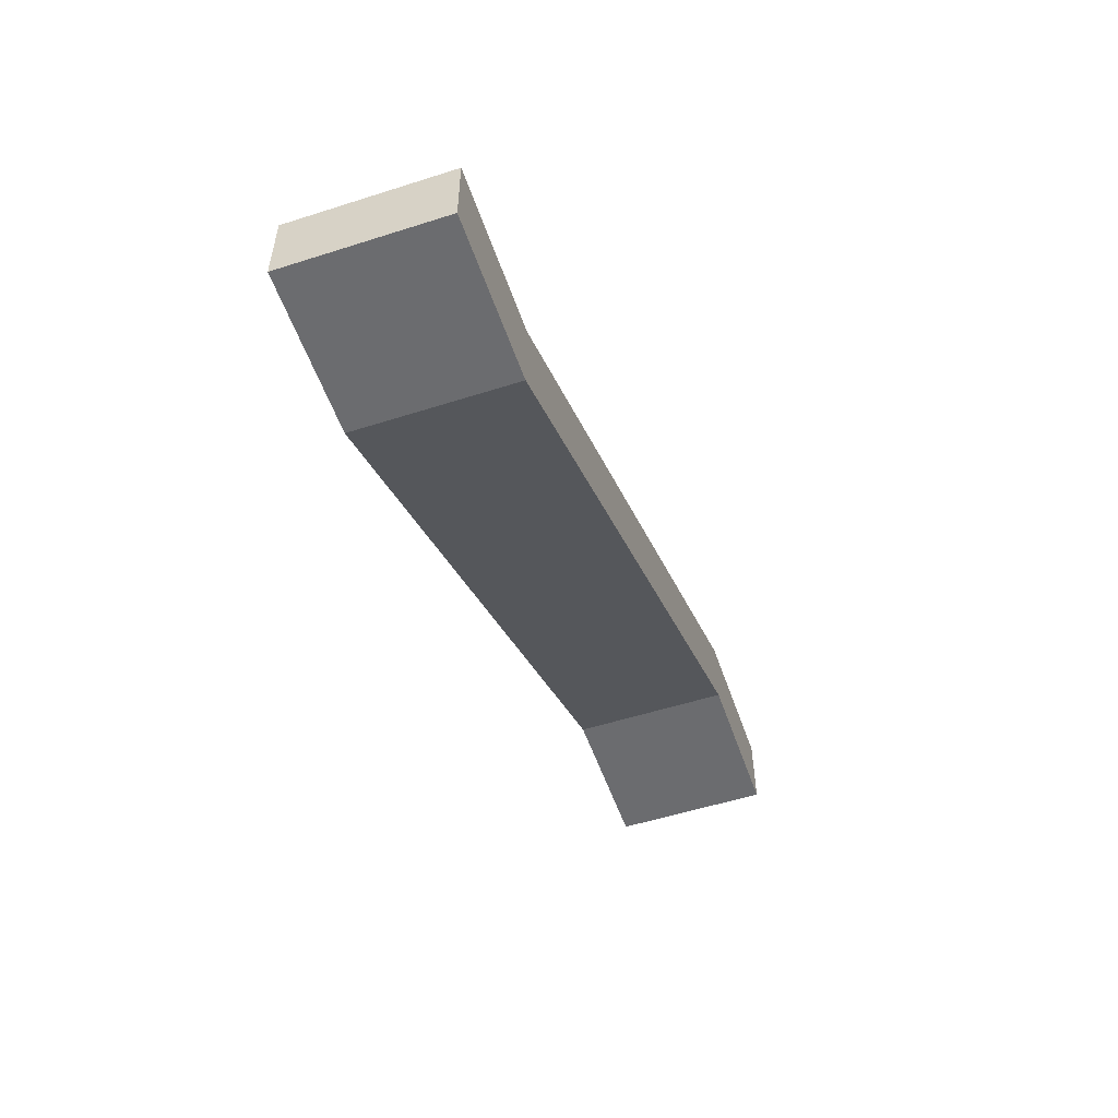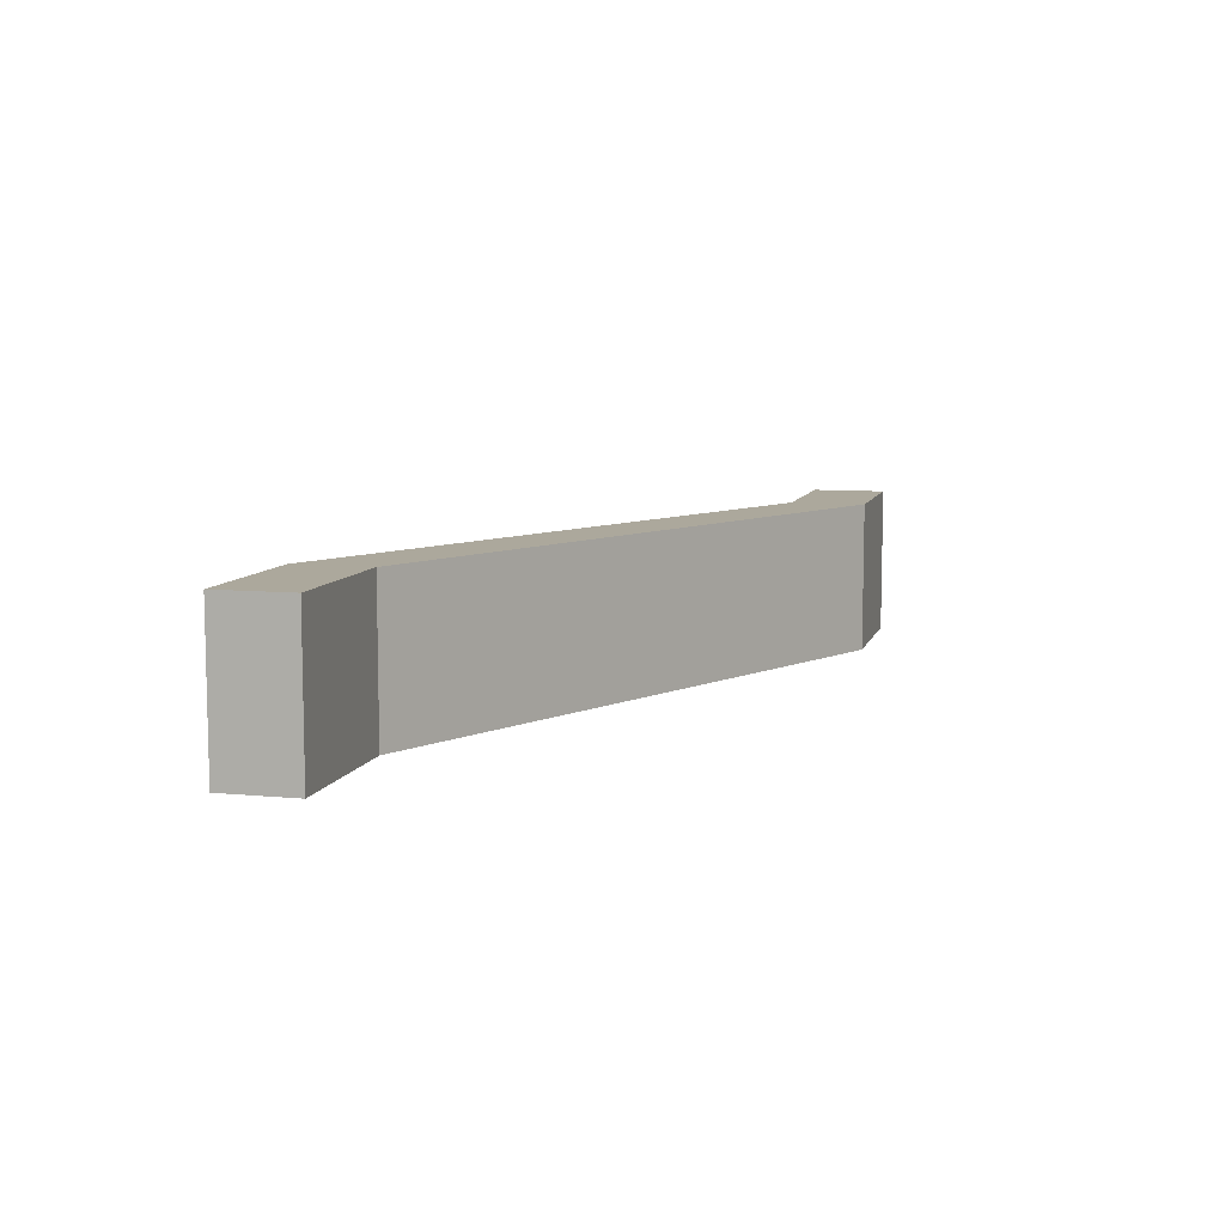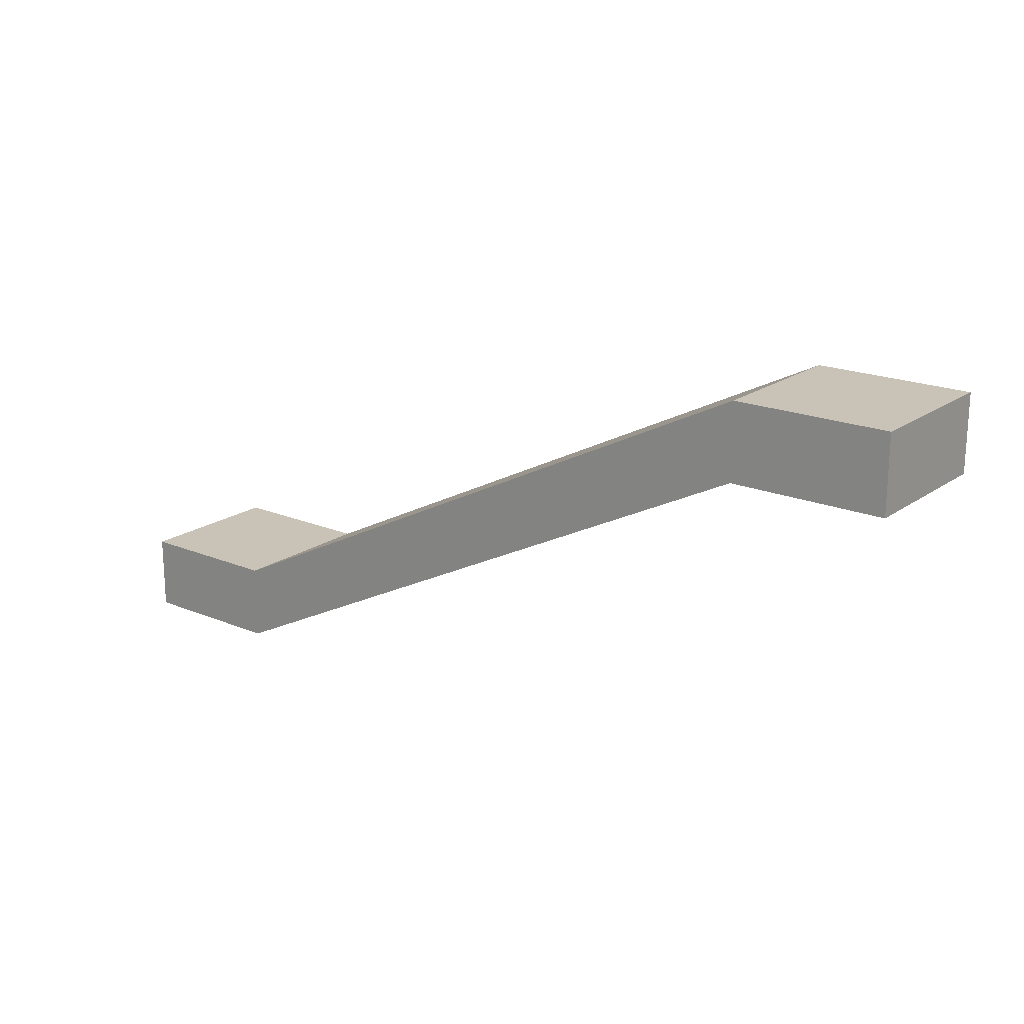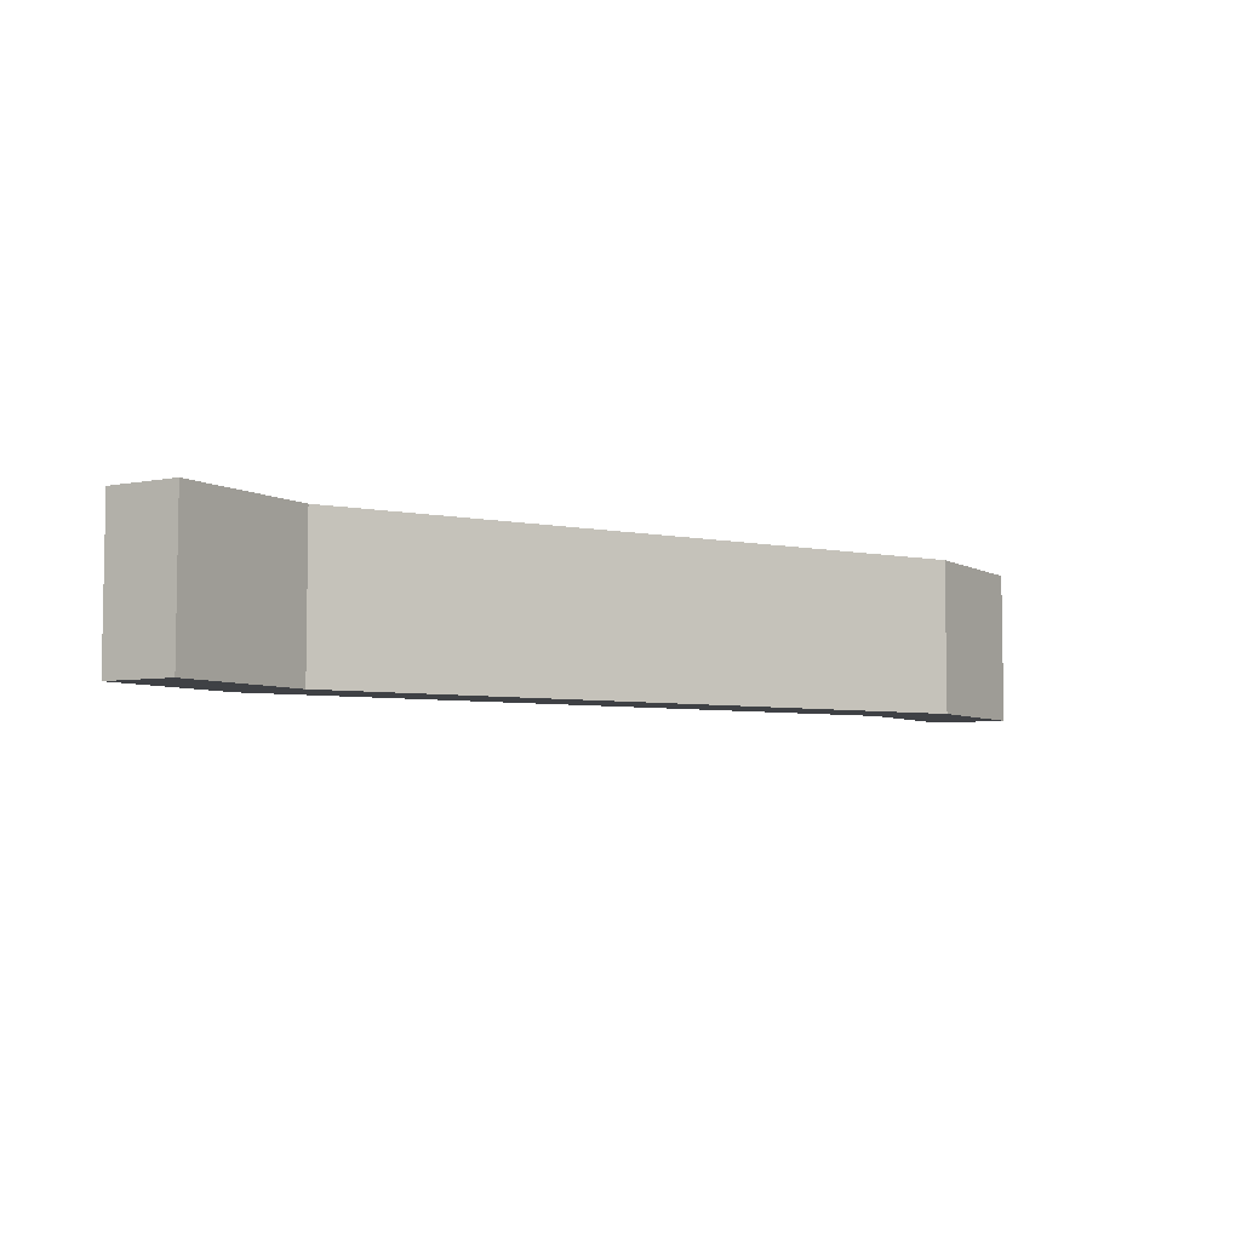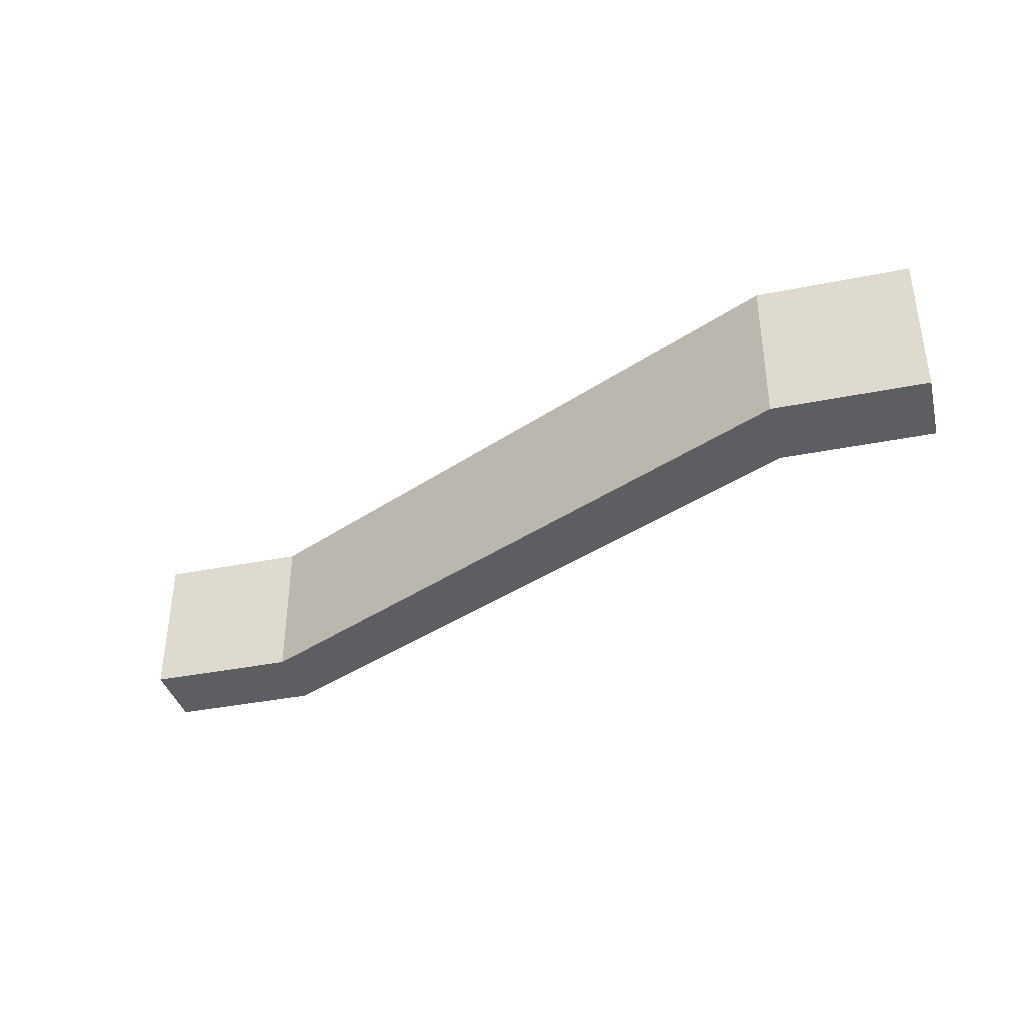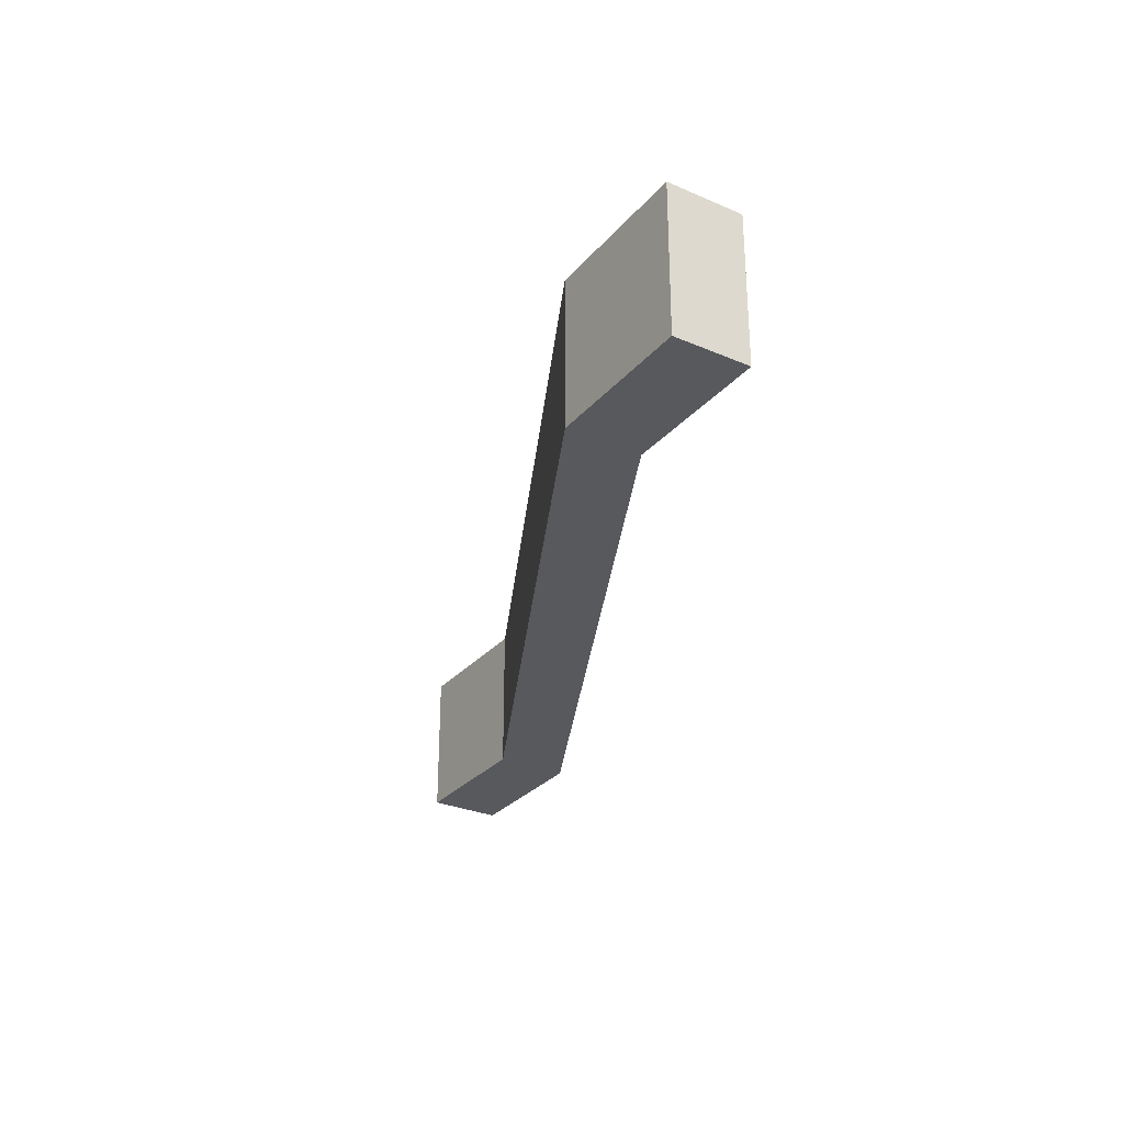
<metadata>
{"format":"obj","ext":"obj","renderer":"f3d","projection":"perspective","resolution":1024,"background":"white","views":[{"elev":-53.7,"azim":108.8,"up":"+Y"},{"elev":8.5,"azim":104.5,"up":"+Z"},{"elev":19.4,"azim":-142.1,"up":"+Y"},{"elev":-5.7,"azim":121.3,"up":"+Z"},{"elev":-37.7,"azim":-165.6,"up":"+Z"},{"elev":-29.4,"azim":-122.4,"up":"+Z"}]}
</metadata>
<code>
g pb_Mesh576230
v 12 -8 0
v -4 0 0
v 12 -6 0
v -4 2 0
v -8 0 -2.384e-05
v -8 0 -4
v -8 2 -2.384e-05
v -8 2 -4
v -4 0 -4
v 12 -8 -4
v -4 2 -4
v 12 -6 -4
v 16 -8 -4
v 16 -8 3.147e-05
v 16 -6 -4
v 16 -6 3.147e-05
v 12 -6 0
v -4 2 0
v 12 -6 -4
v -4 2 -4
v 12 -8 -4
v -4 0 -4
v 12 -8 0
v -4 0 0
v 12 -8 -4
v 12 -8 0
v 16 -8 -4
v 16 -8 3.147e-05
v 12 -6 -4
v 12 -8 -4
v 16 -6 -4
v 16 -8 -4
v 16 -8 3.147e-05
v 16 -6 3.147e-05
v 12 -6 0
v 12 -6 -4
v 16 -6 3.147e-05
v 16 -6 -4
v -4 0 0
v -4 0 -4
v -8 0 -2.384e-05
v -8 0 -4
v -8 2 -2.384e-05
v -8 0 -2.384e-05
v -8 0 -4
v -8 2 -4
v -4 2 -4
v -4 2 0
v -8 2 -4
v -8 2 -2.384e-05
g pb_Mesh576230_0
f 3 2 1
f 3 4 2
f 7 6 5
f 7 8 6
f 11 10 9
f 11 12 10
f 15 14 13
f 15 16 14
f 19 18 17
f 19 20 18
f 23 22 21
f 23 24 22
f 27 26 25
f 27 28 26
f 31 30 29
f 31 32 30
f 33 3 1
f 33 34 3
f 37 36 35
f 37 38 36
f 41 40 39
f 41 42 40
f 43 2 4
f 43 44 2
f 45 11 9
f 45 46 11
f 49 48 47
f 49 50 48

</code>
